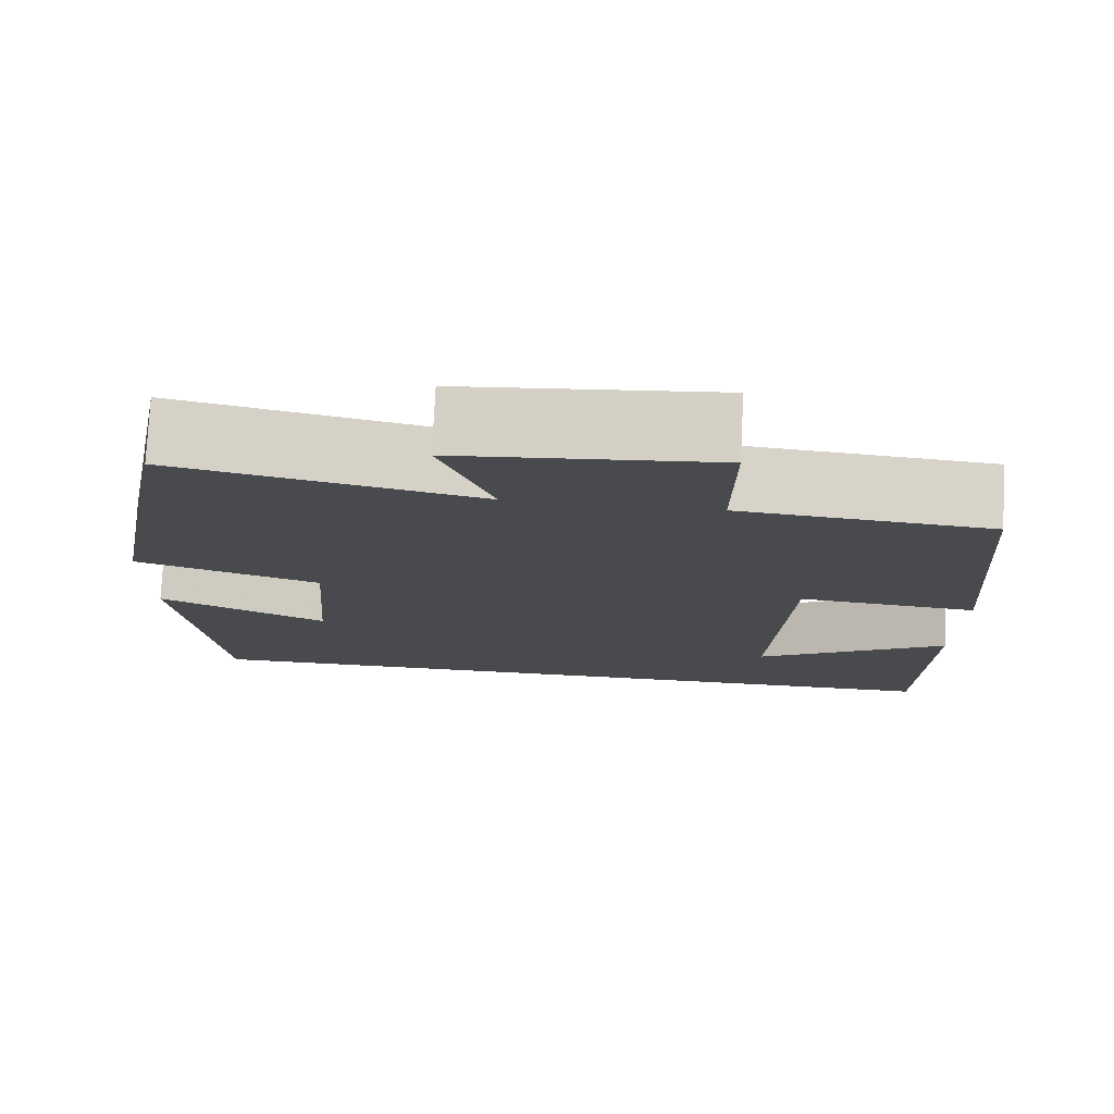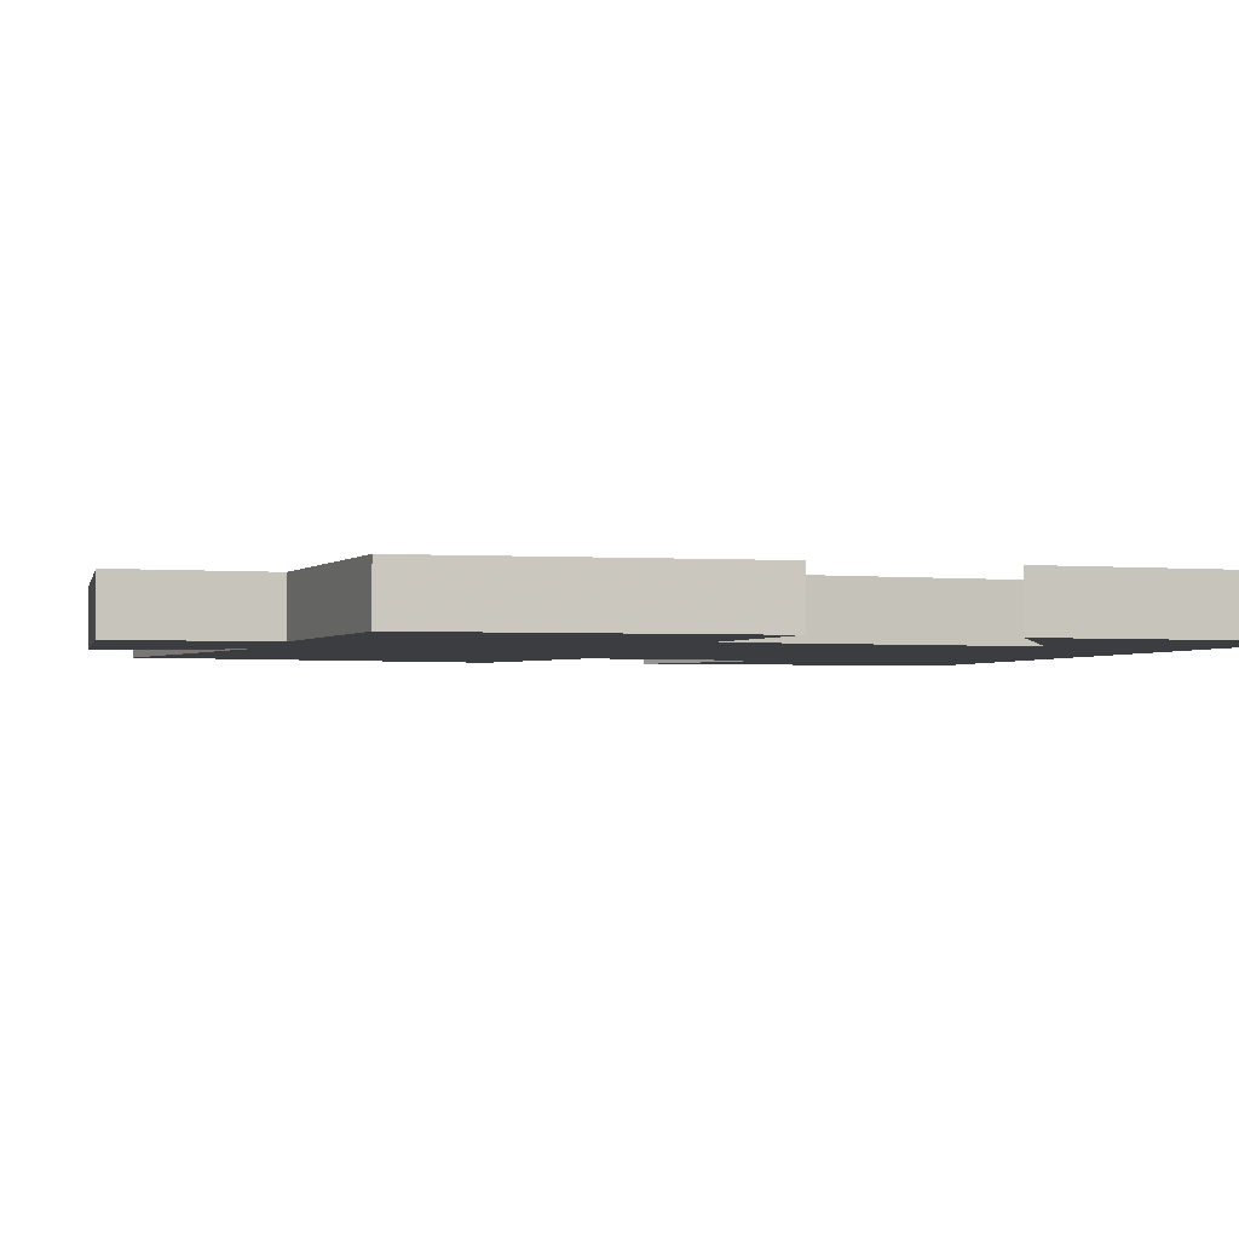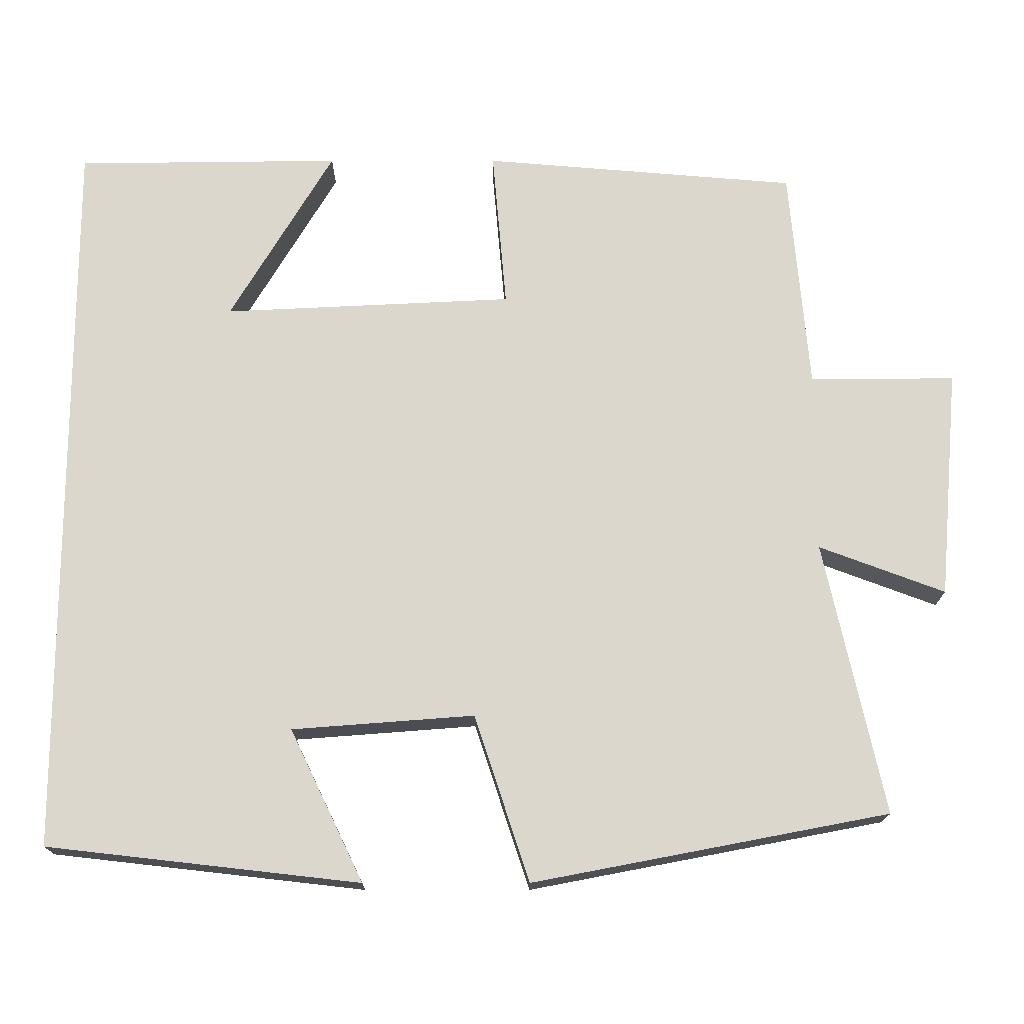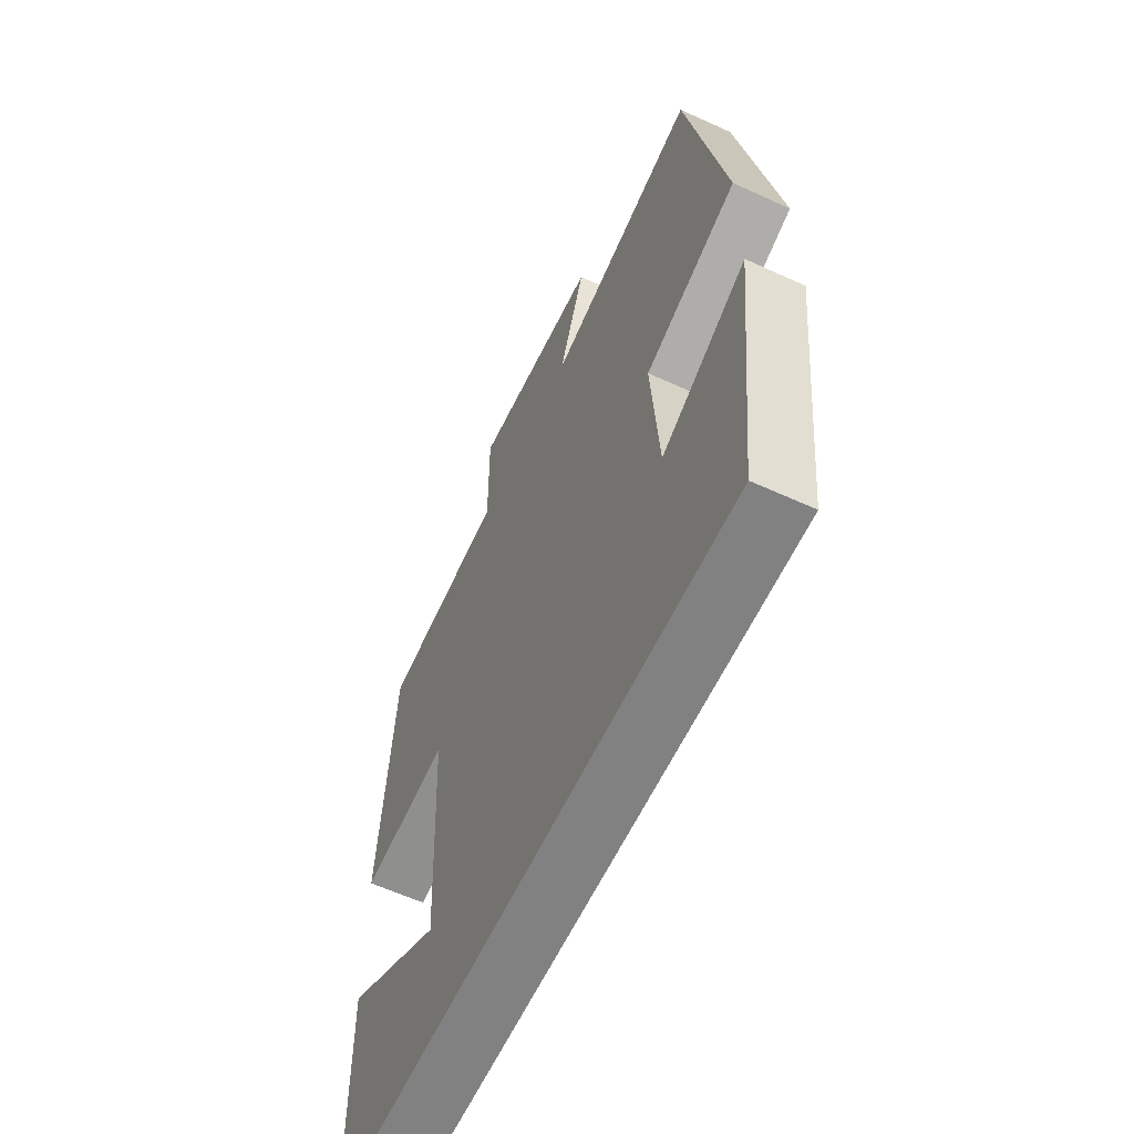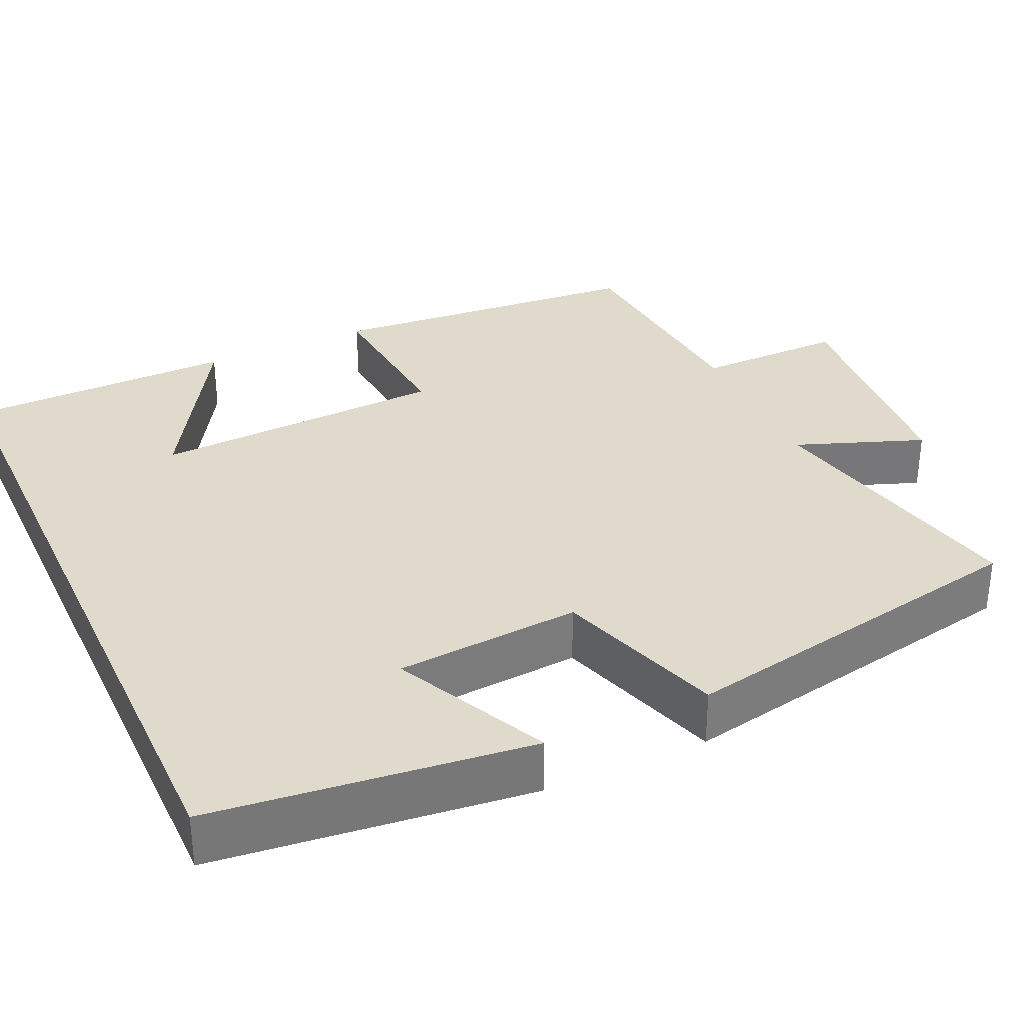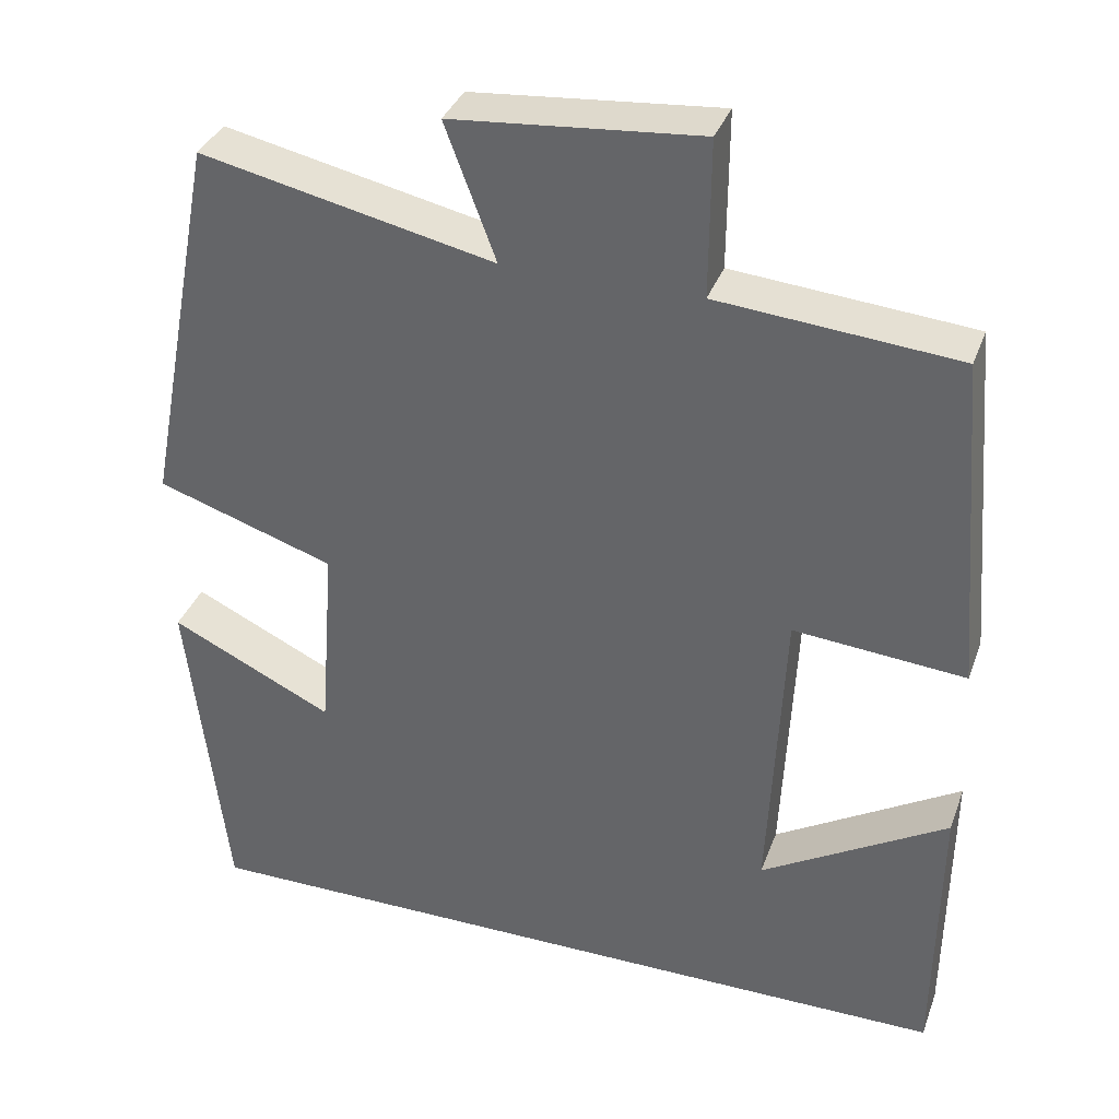
<metadata>
{"format":"obj","ext":"obj","renderer":"f3d","projection":"perspective","resolution":1024,"background":"white","views":[{"elev":77.1,"azim":2.8,"up":"+Z"},{"elev":-2.5,"azim":72.6,"up":"+Y"},{"elev":73.3,"azim":-90.0,"up":"+Y"},{"elev":-60.4,"azim":-115.1,"up":"+Z"},{"elev":33.1,"azim":-114.7,"up":"+Y"},{"elev":35.5,"azim":18.8,"up":"+Z"}]}
</metadata>
<code>
v -0.412 0.07 0.577
v -0.059 0.07 0.5
v -0.12 0.07 0.663
v 0.178 0.07 0.689
v 0.177 0.07 0.5
v 0.466 0.07 0.475
v 0.5 0.07 0.068
v 0.293 0.07 0.086
v 0.275 0.07 -0.29
v 0.5 0.07 -0.156
v 0.496 0.07 -0.5
v -0.454 0.07 -0.5
v -0.5 0.07 -0.095
v -0.303 0.07 -0.19
v -0.285 0.07 0.046
v -0.5 0.07 0.117
v -0.412 0 0.577
v -0.059 0 0.5
v -0.12 0 0.663
v 0.178 0 0.689
v 0.177 0 0.5
v 0.466 0 0.475
v 0.5 0 0.068
v 0.293 0 0.086
v 0.275 0 -0.29
v 0.5 0 -0.156
v 0.496 0 -0.5
v -0.454 0 -0.5
v -0.5 0 -0.095
v -0.303 0 -0.19
v -0.285 0 0.046
v -0.5 0 0.117
f 15 16 1 2
f 14 15 2
f 12 13 14
f 11 12 14
f 9 10 11
f 9 11 14
f 8 9 14 2
f 5 6 7 8
f 2 3 4 5
f 2 5 8
f 18 17 32 31
f 18 31 30
f 30 29 28
f 30 28 27
f 27 26 25
f 30 27 25
f 18 30 25 24
f 24 23 22 21
f 21 20 19 18
f 24 21 18
f 1 17 18 2
f 2 18 19 3
f 3 19 20 4
f 4 20 21 5
f 5 21 22 6
f 6 22 23 7
f 7 23 24 8
f 8 24 25 9
f 9 25 26 10
f 10 26 27 11
f 11 27 28 12
f 12 28 29 13
f 13 29 30 14
f 14 30 31 15
f 15 31 32 16
f 16 32 17 1

</code>
